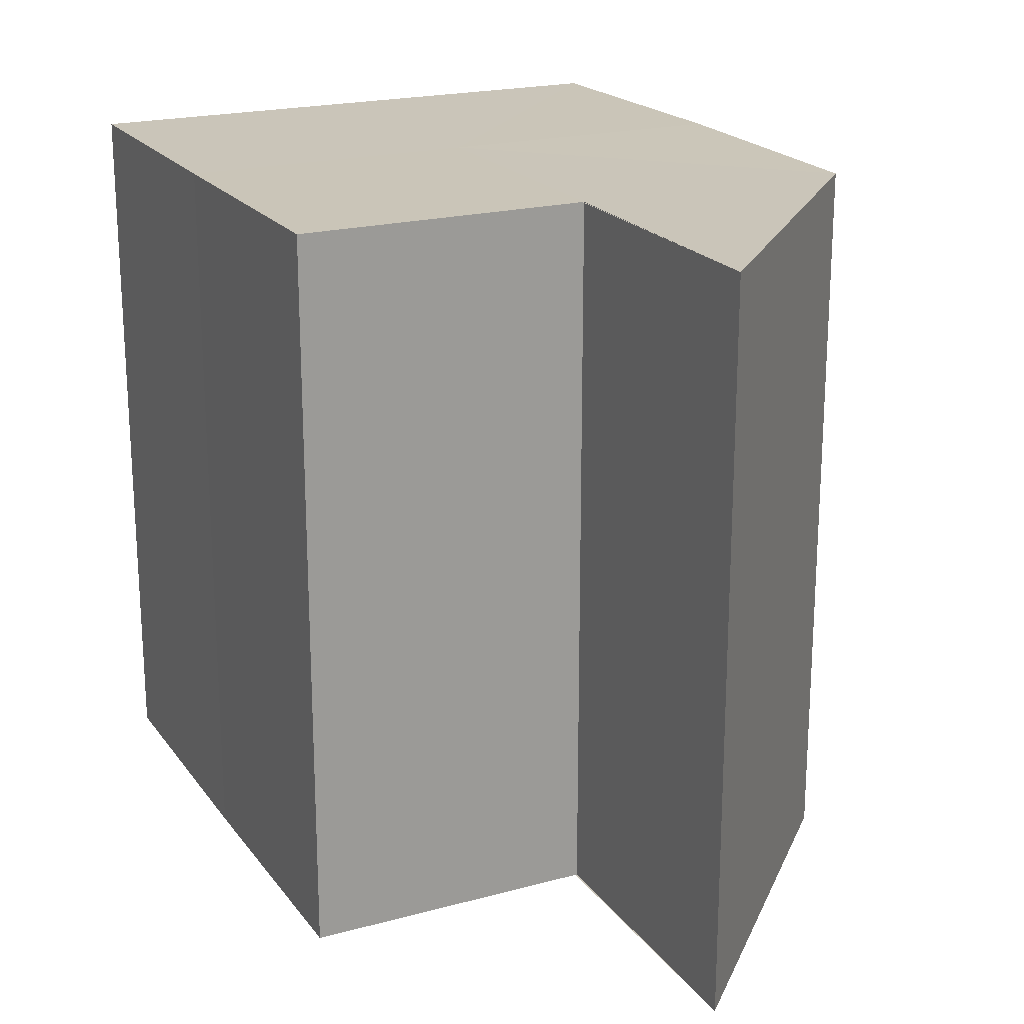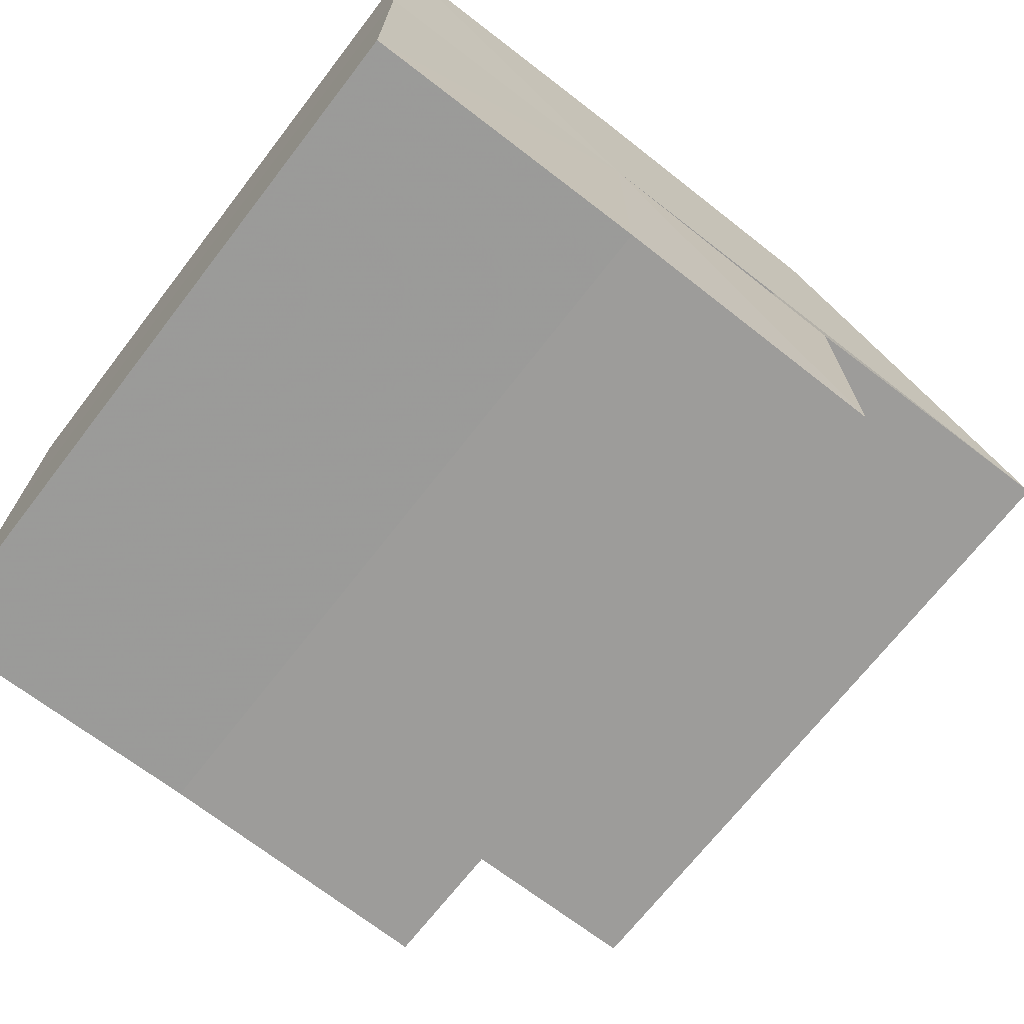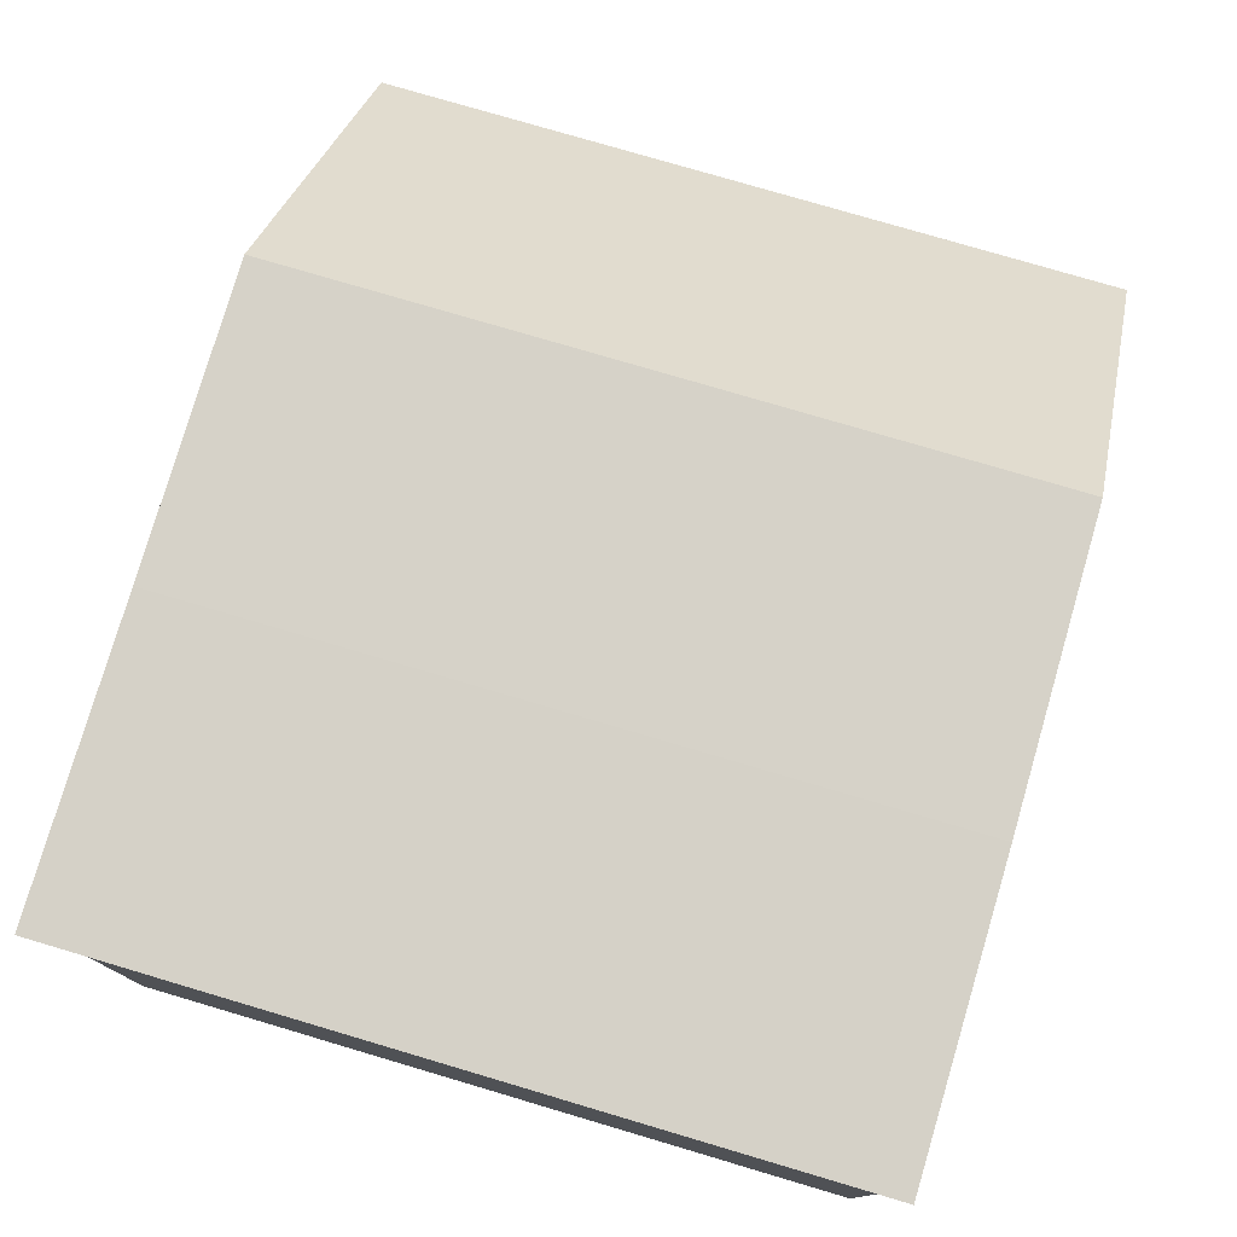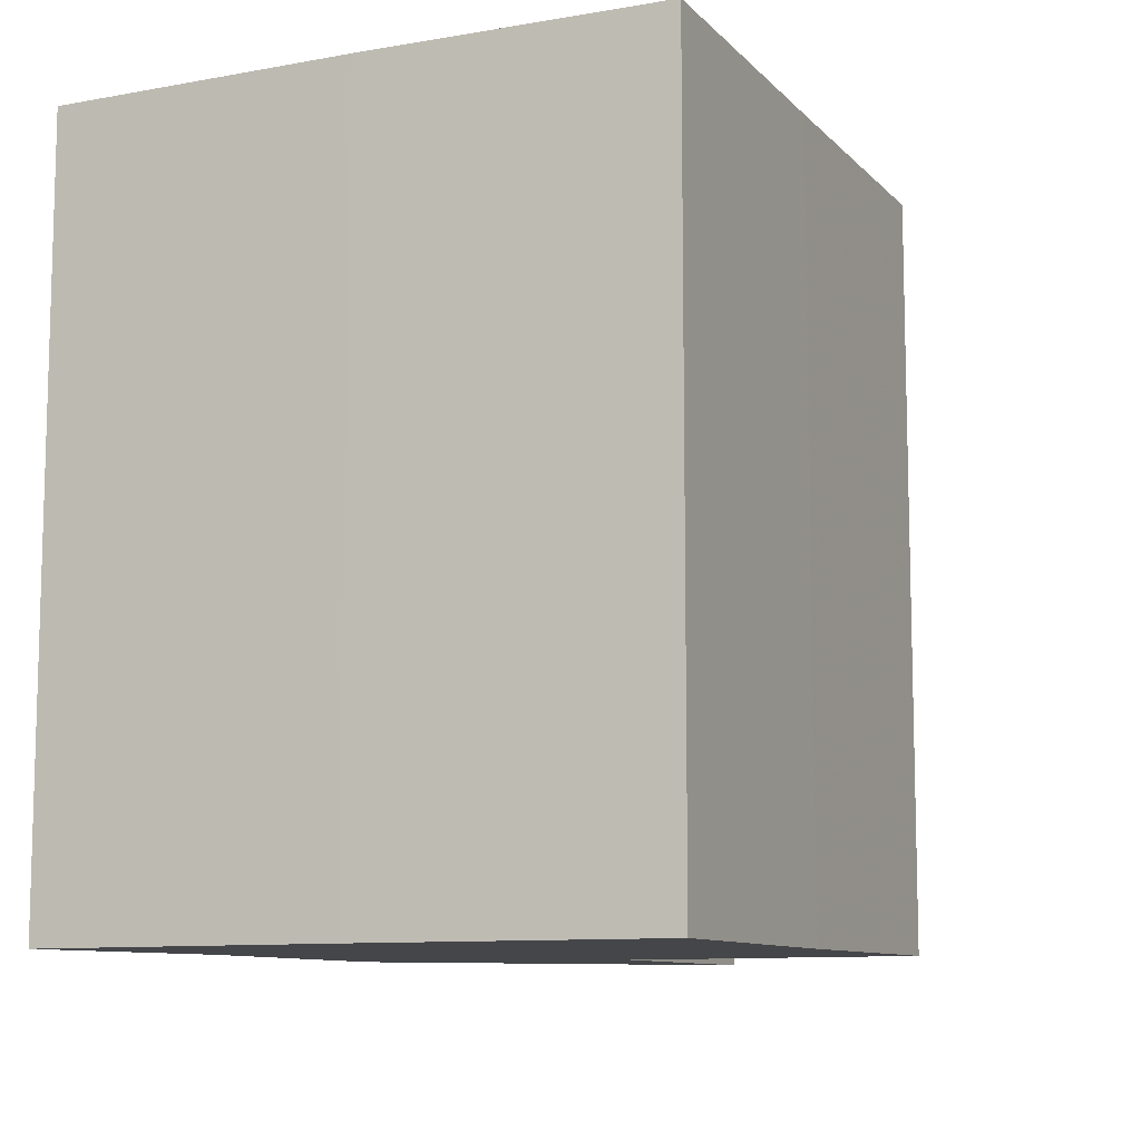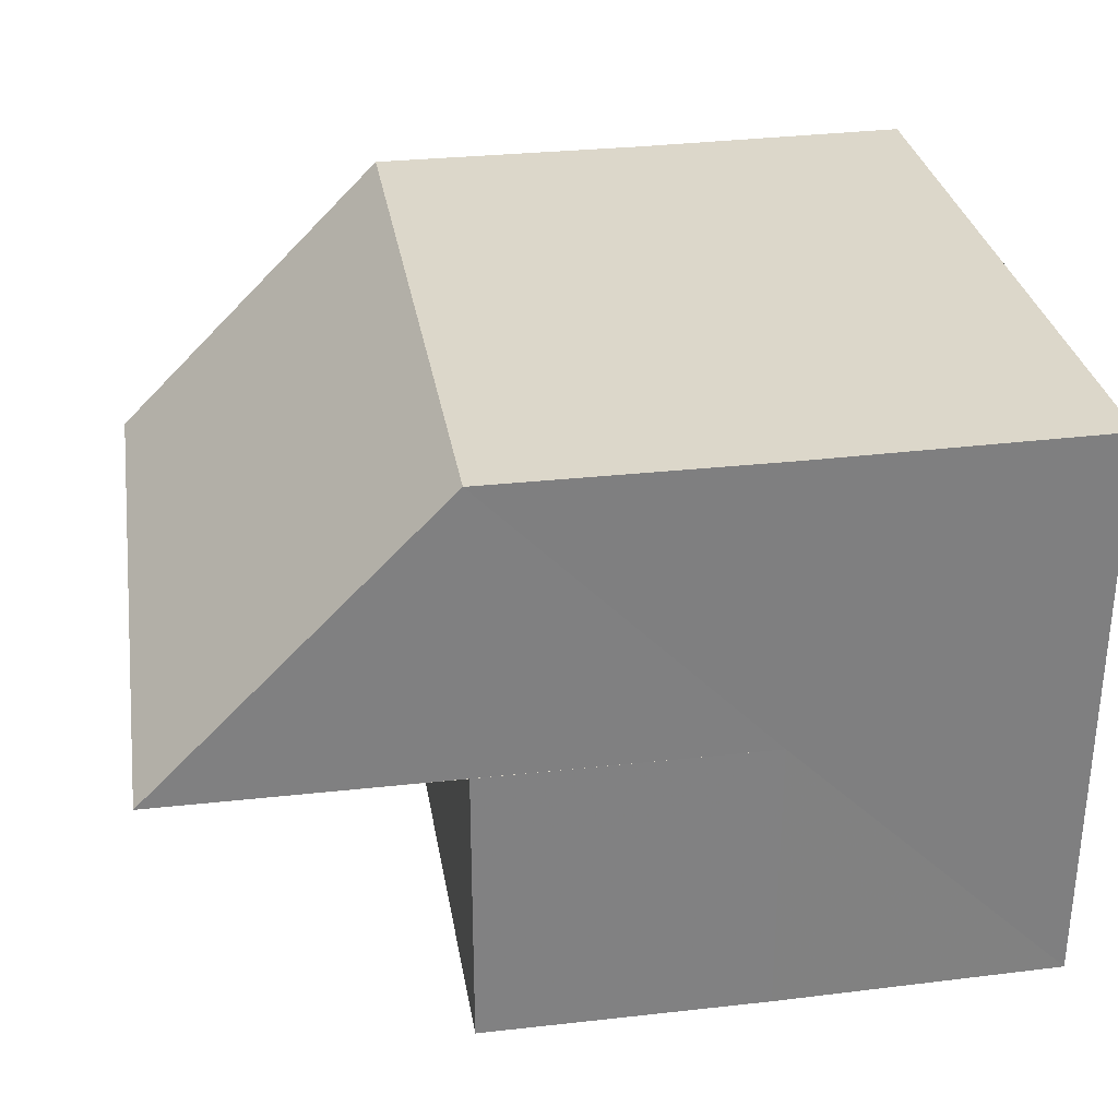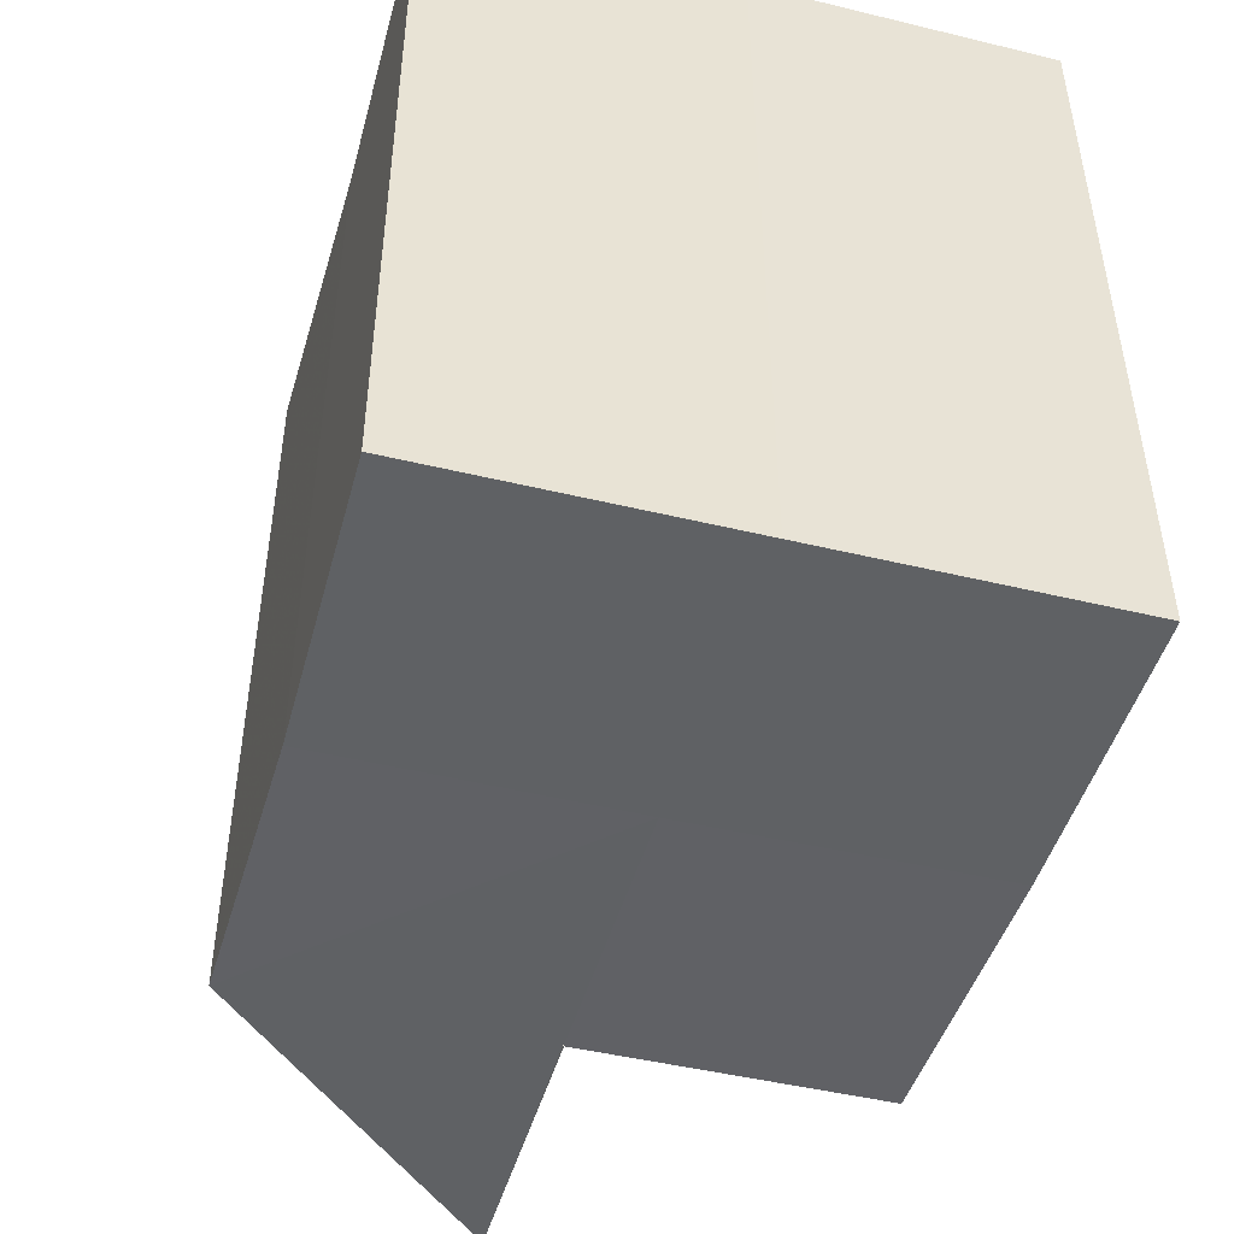
<metadata>
{"format":"obj","ext":"obj","renderer":"f3d","projection":"perspective","resolution":1024,"background":"white","views":[{"elev":20.5,"azim":63.9,"up":"+Z"},{"elev":-70.0,"azim":-37.8,"up":"+Y"},{"elev":78.4,"azim":-73.4,"up":"+Y"},{"elev":-9.9,"azim":-65.5,"up":"+Z"},{"elev":30.5,"azim":170.6,"up":"+Y"},{"elev":-46.9,"azim":-105.6,"up":"+Z"}]}
</metadata>
<code>
o 4304
v 2204 1909 9.018
v 2204 1909 9.018
v 2204 1909 9.043
v 2204 1909 9.018
v 2204 1909 9.043
v 2204 1909 9.018
v 2204 1909 9.043
v 2204 1909 9.018
v 2204 1909 9.043
v 2204 1909 9.018
v 2204 1909 9.018
v 2204 1909 9.018
v 2204 1909 9.018
v 2204 1909 9.018
v 2204 1909 9.018
v 2204 1909 9.018
v 2204 1909 9.018
v 2204 1909 9.018
v 2204 1909 9.043
v 2204 1909 9.043
v 2204 1909 9.043
v 2204 1909 9.043
v 2204 1909 9.043
v 2204 1909 9.018
v 2204 1909 9.043
v 2204 1909 9.043
v 2204 1909 9.018
v 2204 1909 9.018
v 2204 1909 9.043
v 2204 1909 9.018
v 2204 1909 9.018
v 2204 1909 9.018
v 2204 1909 9.018
v 2204 1909 9.043
v 2204 1909 9.018
v 2204 1909 9.043
v 2204 1909 9.018
v 2204 1909 9.018
v 2204 1909 9.043
v 2204 1909 9.018
v 2204 1909 9.043
v 2204 1909 9.018
v 2204 1909 9.043
v 2204 1909 9.043
v 2204 1909 9.018
v 2204 1909 9.018
v 2204 1909 9.043
v 2204 1909 9.043
v 2204 1909 9.043
v 2204 1909 9.043
v 2204 1909 9.043
v 2204 1909 9.043
v 2204 1909 9.043
v 2204 1909 9.043
v 2204 1909 9.043
v 2204 1909 9.043
f 1 2 3
f 4 1 5
f 5 6 7
f 7 8 9
f 10 8 11
f 10 12 8
f 10 11 13
f 10 14 12
f 10 13 15
f 10 15 16
f 10 16 17
f 10 18 14
f 19 13 20
f 21 17 22
f 23 24 19
f 25 18 26
f 27 28 25
f 29 30 23
f 31 32 29
f 32 33 34
f 33 35 36
f 37 38 39
f 38 40 41
f 39 42 43
f 43 14 44
f 45 46 47
f 48 49 50
f 48 51 49
f 48 50 52
f 48 53 51
f 48 52 54
f 48 54 55
f 48 56 53
f 48 22 56

</code>
